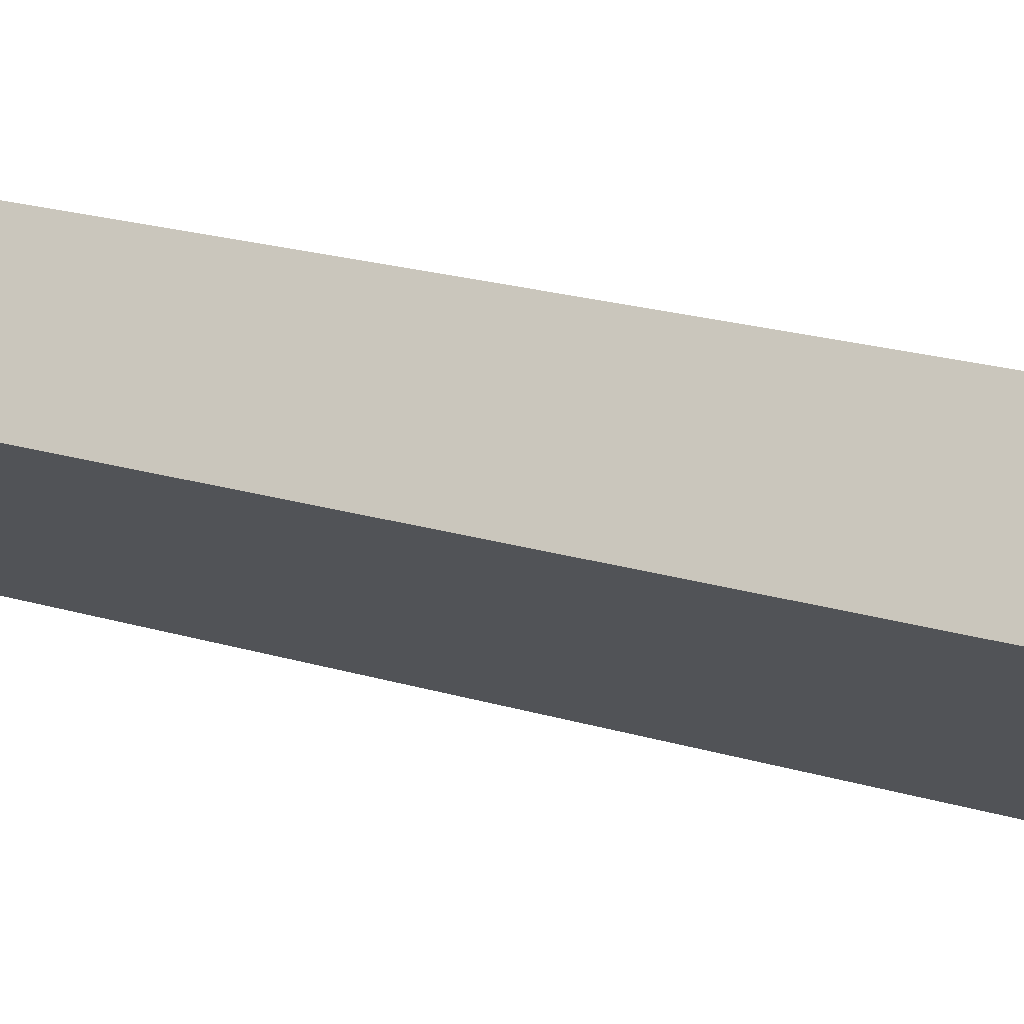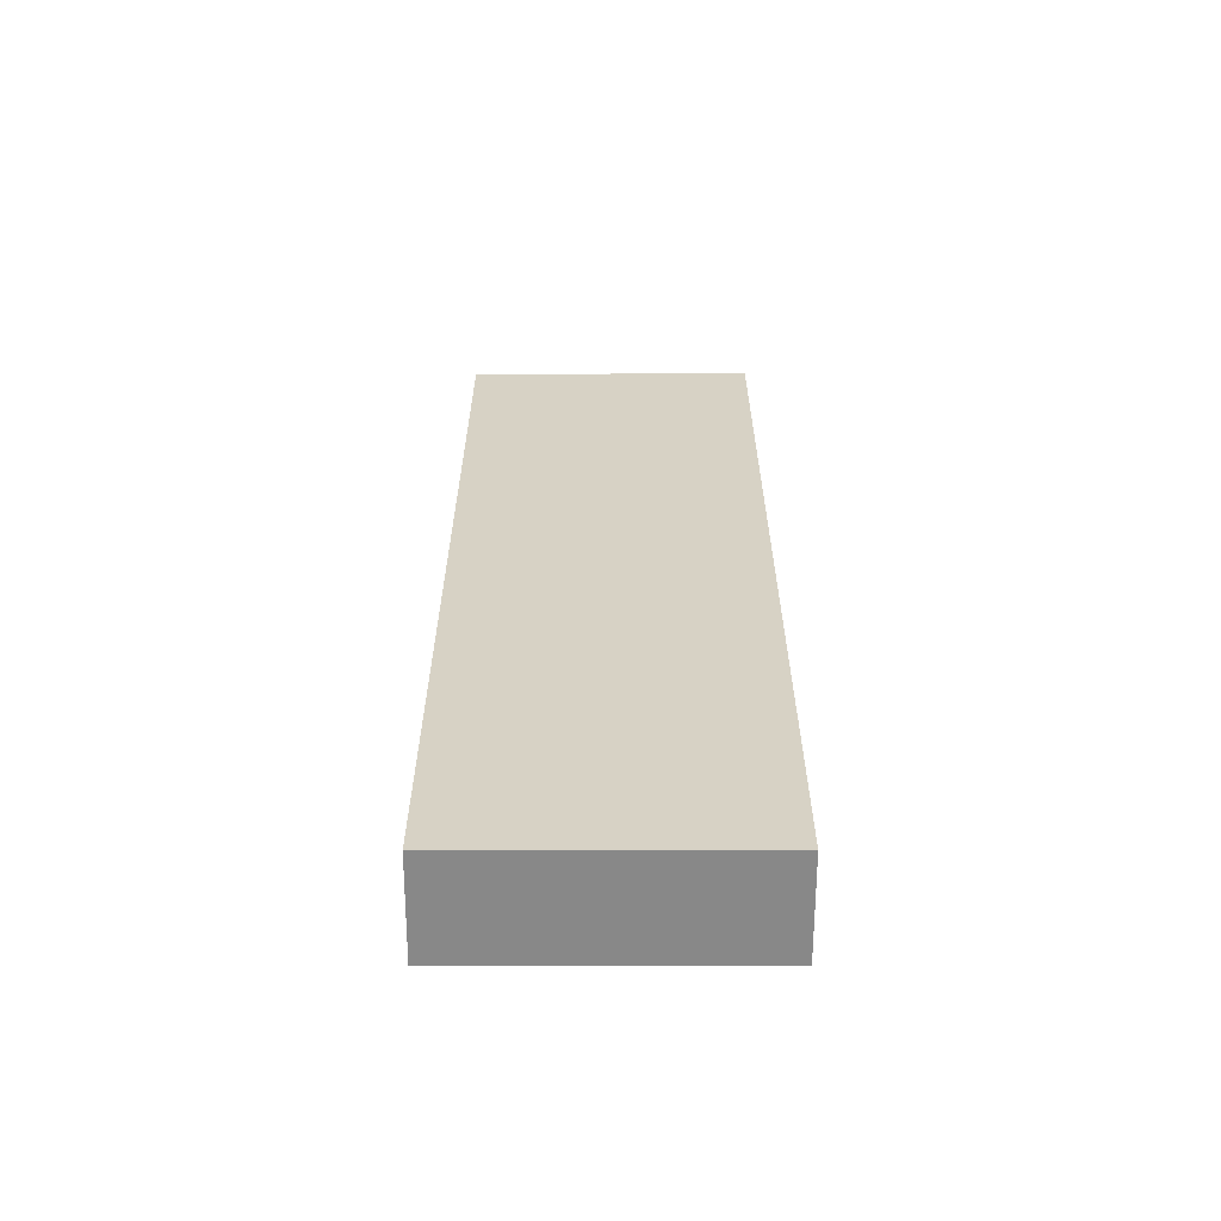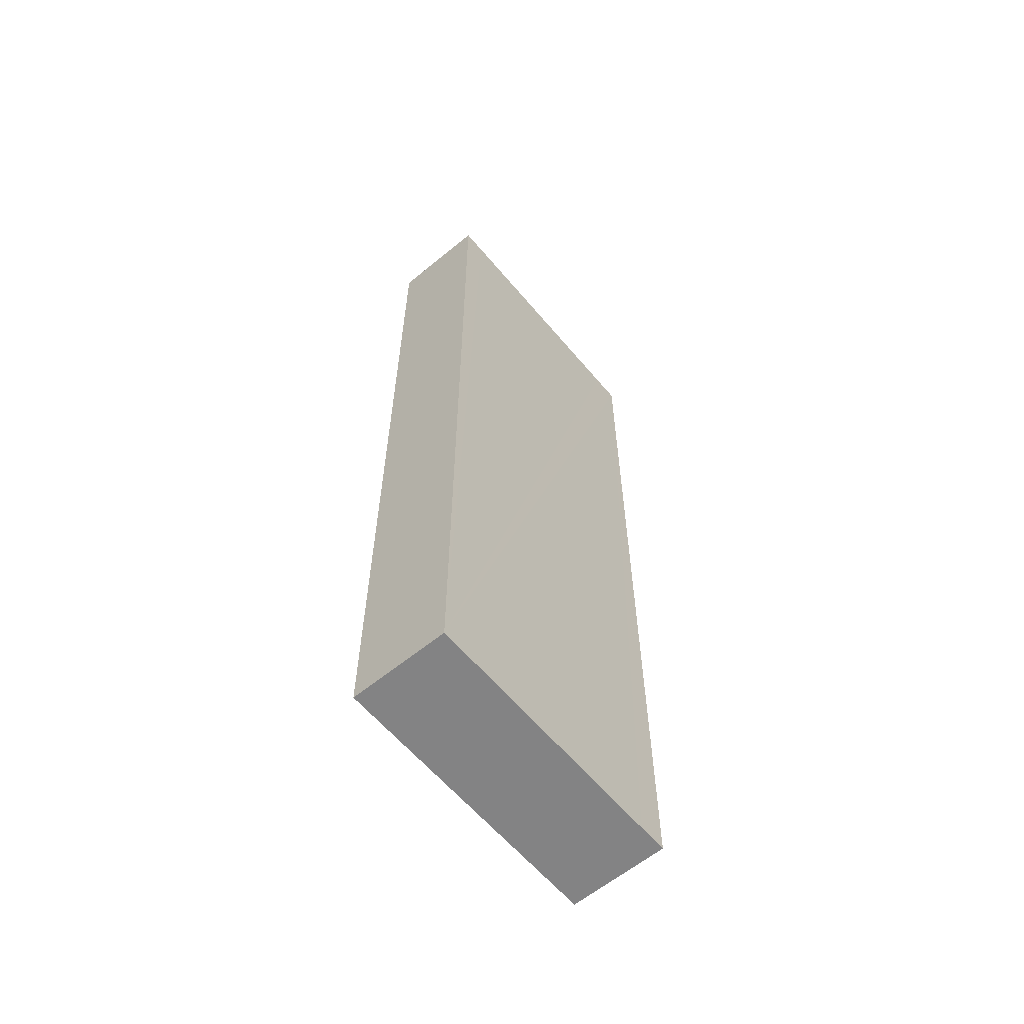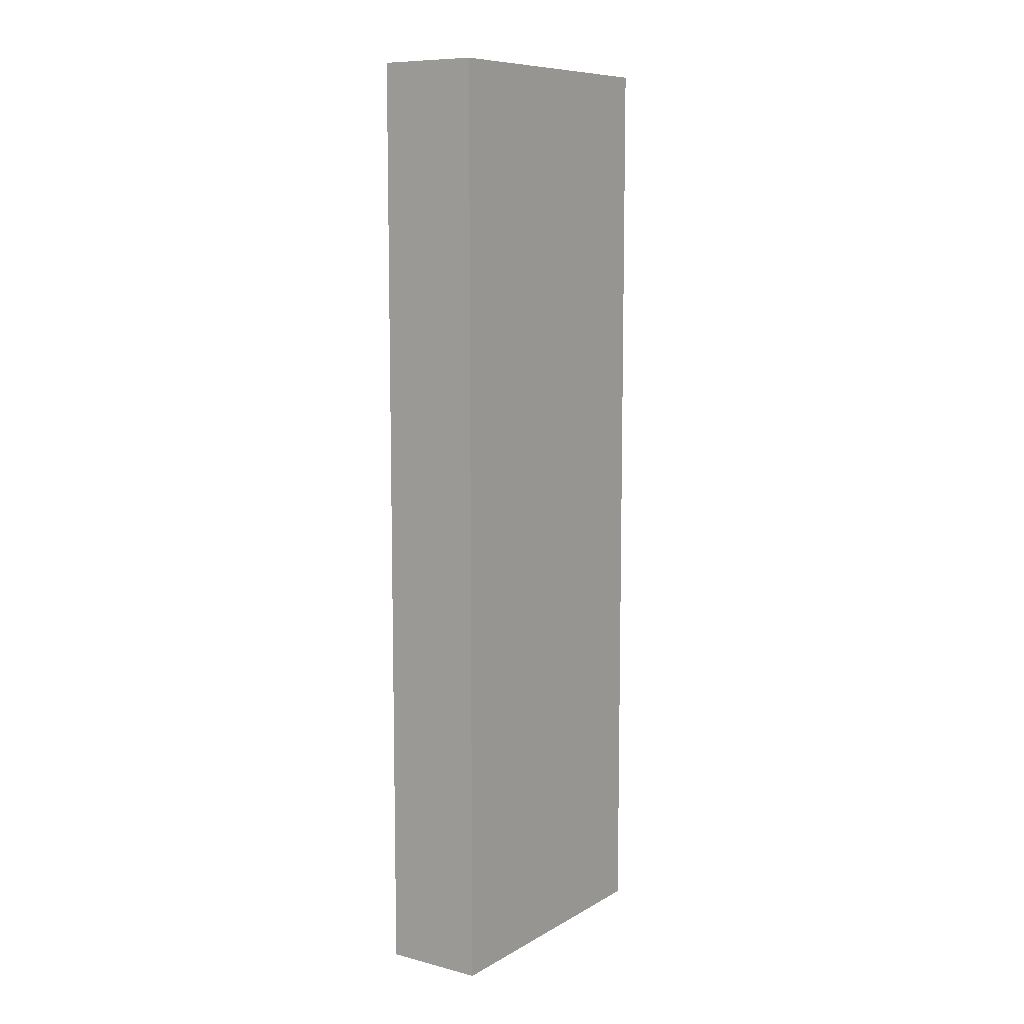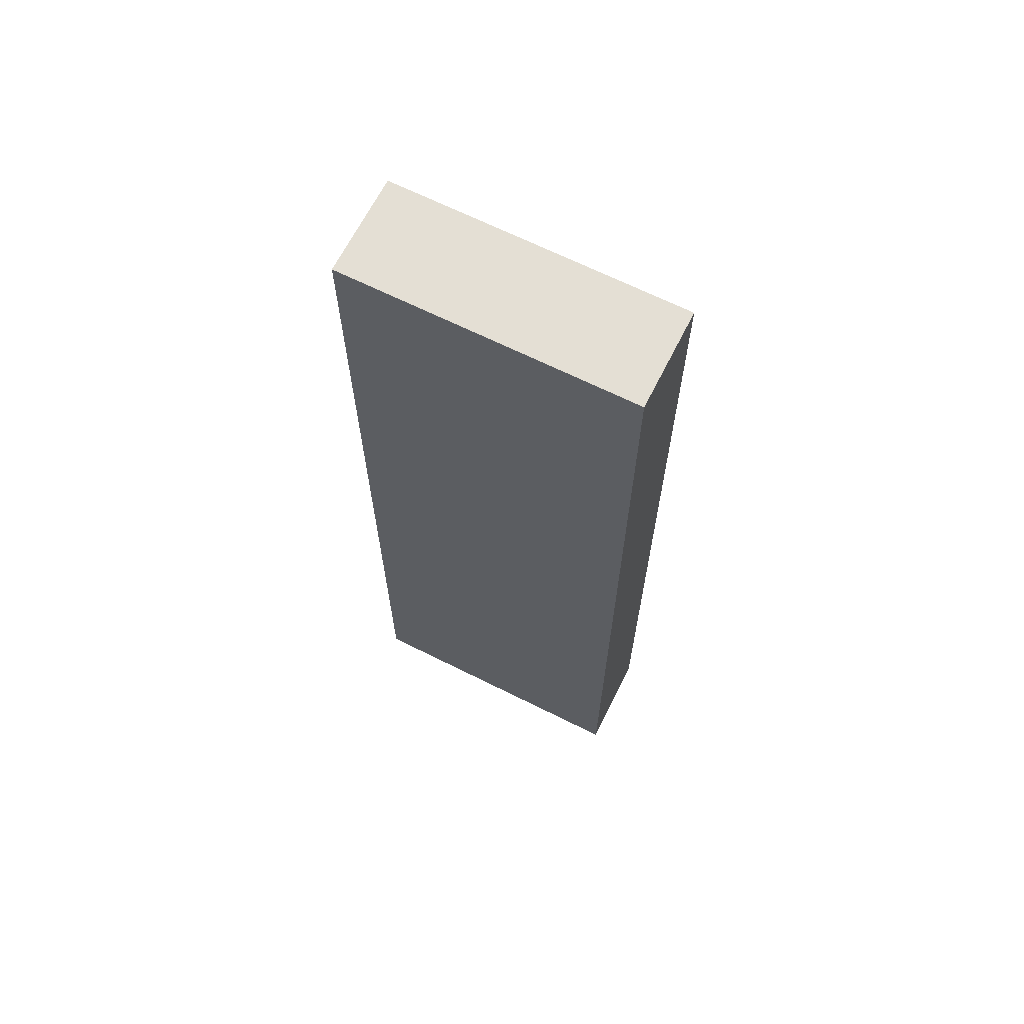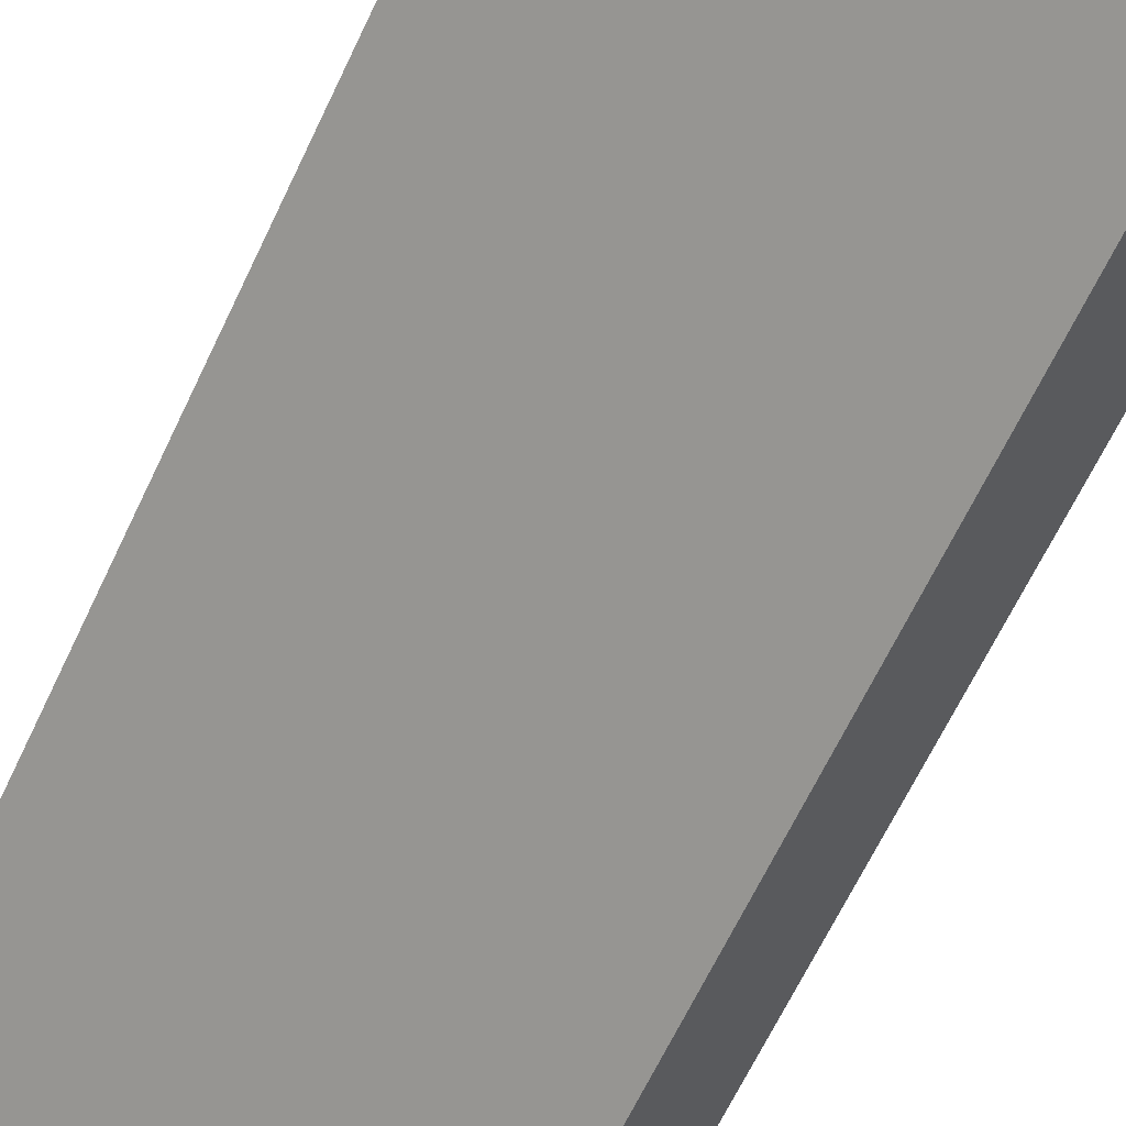
<metadata>
{"format":"obj","ext":"obj","renderer":"f3d","projection":"perspective","resolution":1024,"background":"white","views":[{"elev":18.4,"azim":121.7,"up":"+Z"},{"elev":-62.7,"azim":-35.9,"up":"+Y"},{"elev":-61.1,"azim":94.1,"up":"+Y"},{"elev":9.1,"azim":88.6,"up":"+Y"},{"elev":66.3,"azim":170.9,"up":"+Y"},{"elev":-60.7,"azim":155.6,"up":"+Z"}]}
</metadata>
<code>
v  3.042 9.575 0.929
v  0 9.575 5.863e-16
v  2.439 9.575 1.766
v  2.829 9.575 0.775
v  0.85 9.575 -0.651
v  0.599 9.575 -0.832
v  0.599 5.095e-17 -0.832
v  0 0 0
v  2.439 -1.081e-16 1.766
v  3.042 -5.688e-17 0.929
v  0.85 3.986e-17 -0.651
v  2.829 -4.746e-17 0.775
g defaultobject
f 1 2 3
f 2 1 4
f 2 4 5
f 2 5 6
f 7 2 6
f 2 7 8
f 8 3 2
f 3 8 9
f 9 1 3
f 1 9 10
f 10 4 1
f 4 10 5
f 5 10 6
f 6 10 11
f 6 11 7
f 11 10 12
f 8 10 9
f 10 8 12
f 12 8 11
f 11 8 7

</code>
